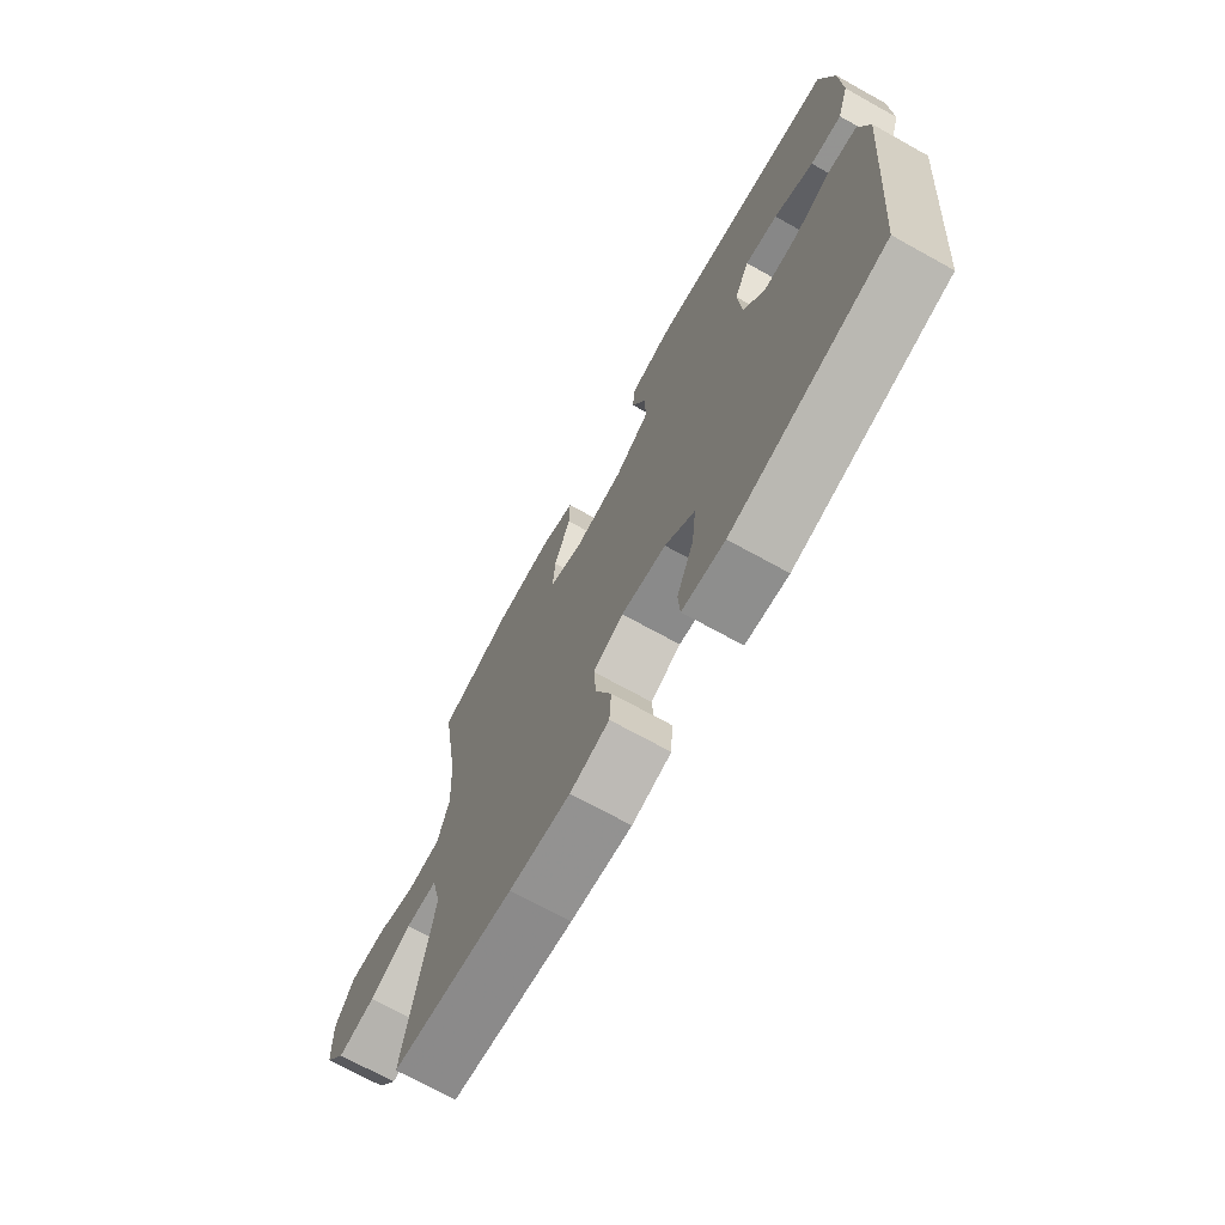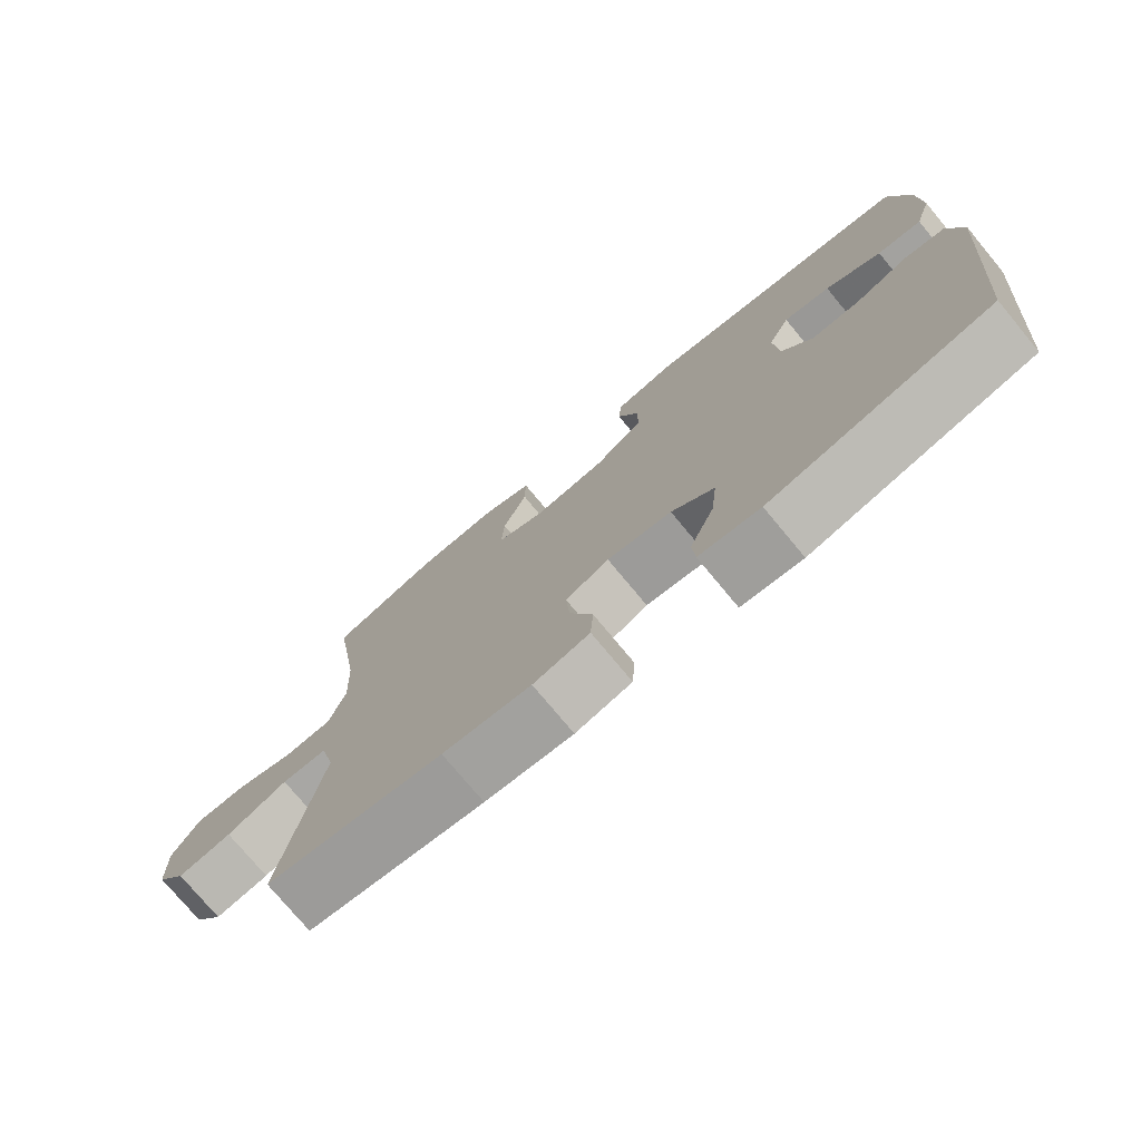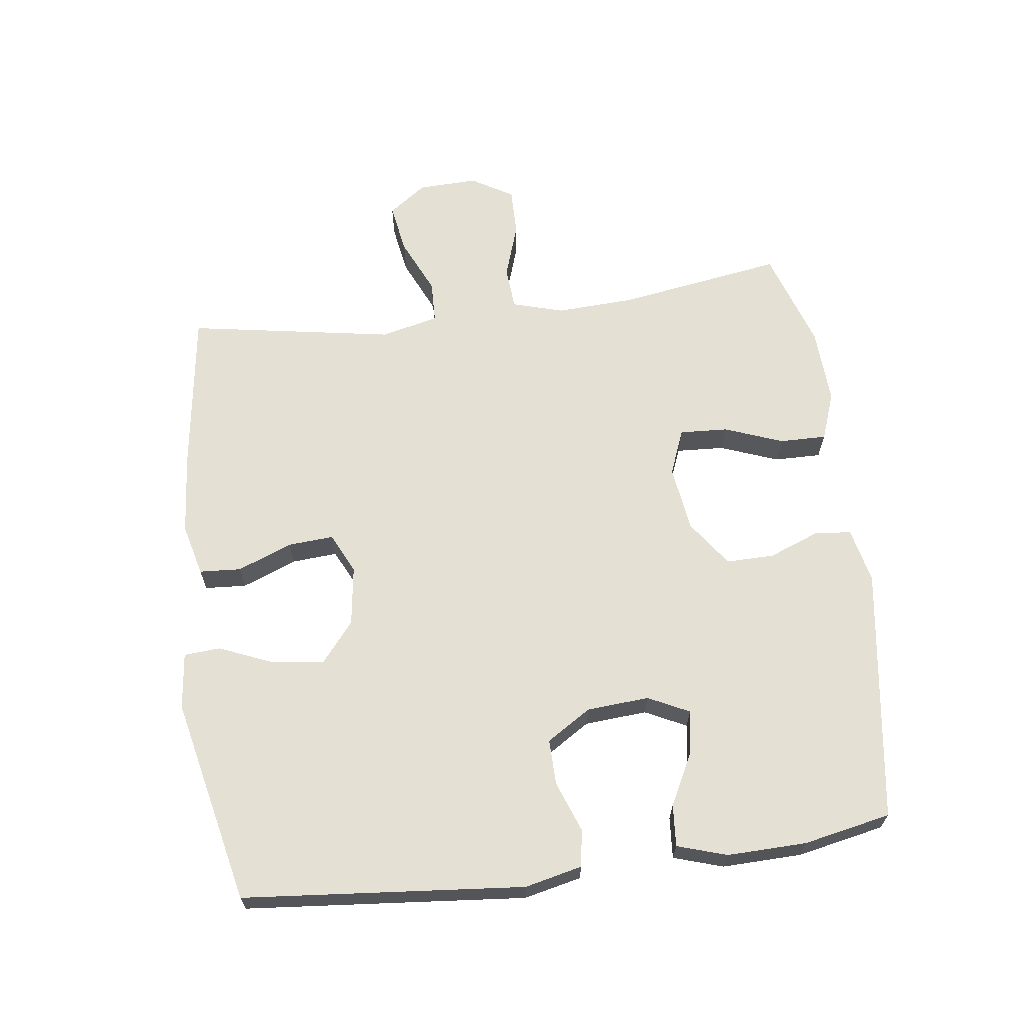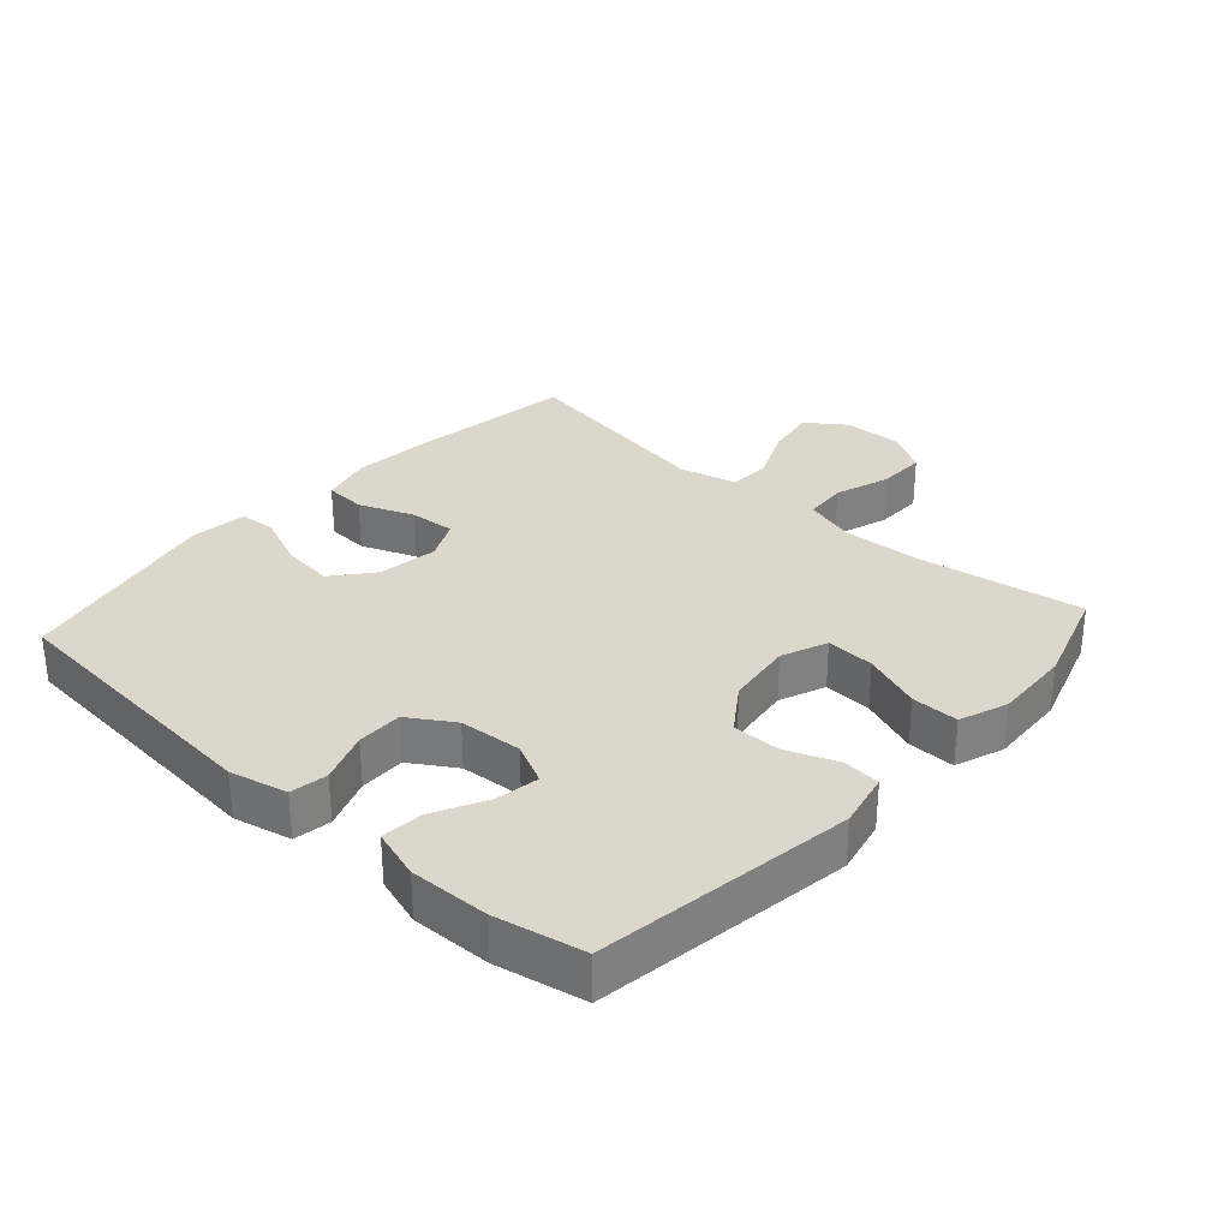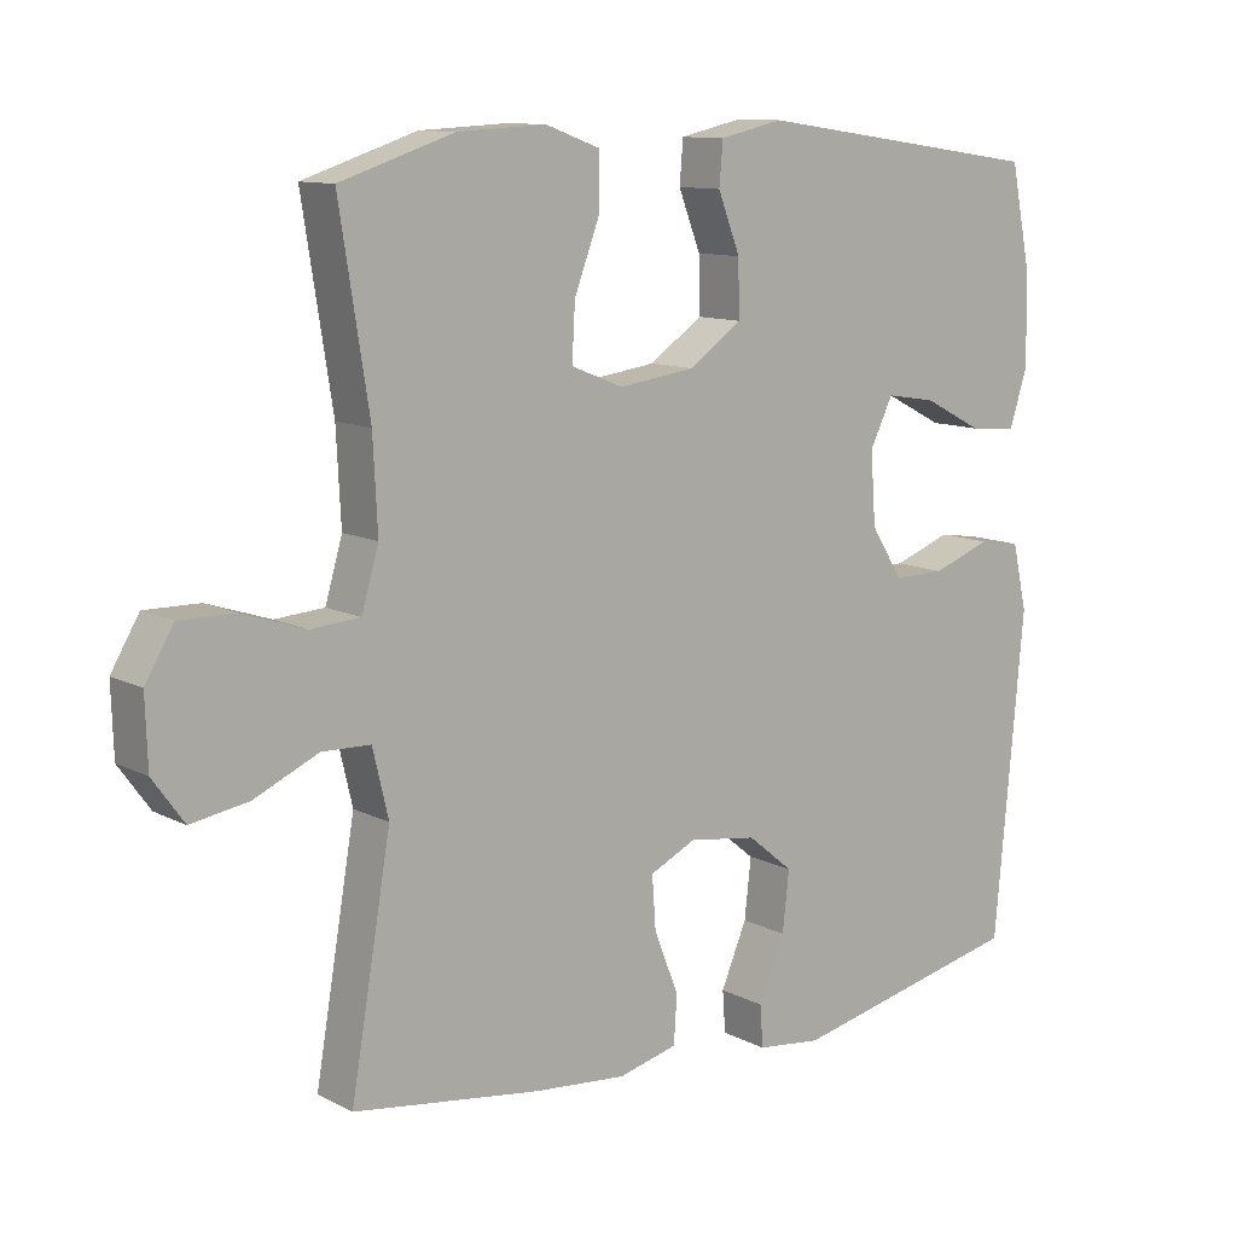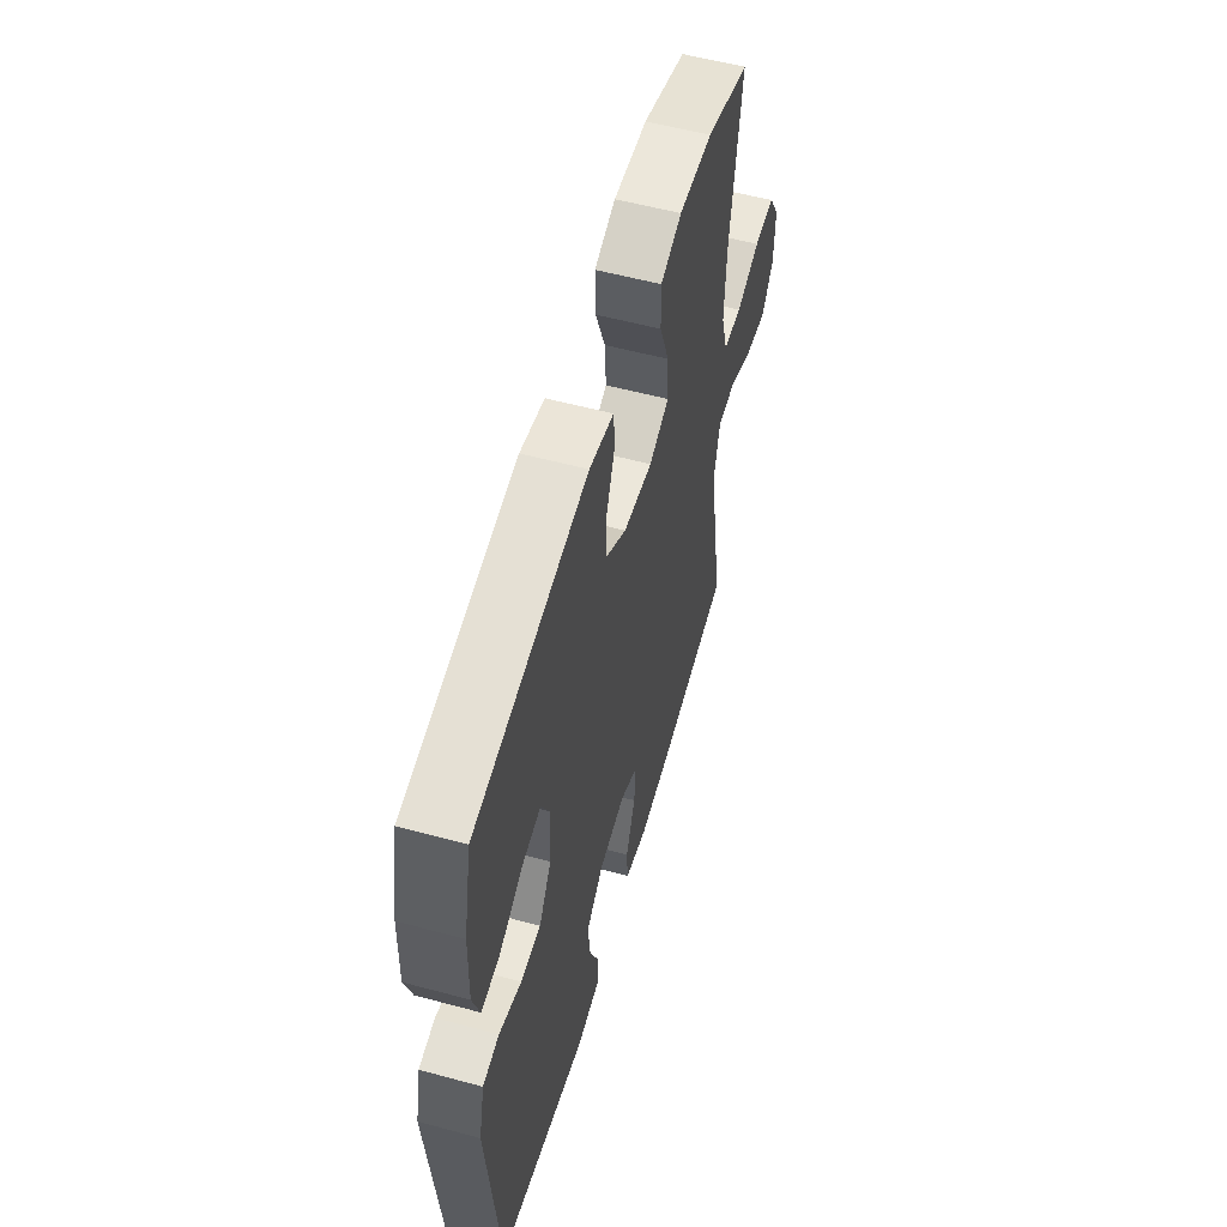
<metadata>
{"format":"obj","ext":"obj","renderer":"f3d","projection":"perspective","resolution":1024,"background":"white","views":[{"elev":-71.1,"azim":-119.0,"up":"+Z"},{"elev":-75.9,"azim":-140.3,"up":"+Z"},{"elev":65.4,"azim":-97.4,"up":"+Y"},{"elev":30.8,"azim":-48.0,"up":"+Y"},{"elev":11.1,"azim":141.2,"up":"+Z"},{"elev":56.3,"azim":-74.2,"up":"+Z"}]}
</metadata>
<code>
v 0.5 0.07 -0.5
v 0.249 0.07 -0.535
v 0.124 0.07 -0.546
v 0.044 0.07 -0.526
v 0.04 0.07 -0.462
v 0.073 0.07 -0.378
v 0.078 0.07 -0.308
v 0.016 0.07 -0.278
v -0.076 0.07 -0.291
v -0.137 0.07 -0.341
v -0.128 0.07 -0.421
v -0.093 0.07 -0.504
v -0.097 0.07 -0.56
v -0.184 0.07 -0.57
v -0.5 0.07 -0.5
v -0.539 0.07 -0.069
v -0.519 0.07 0.019
v -0.462 0.07 0.028
v -0.384 0.07 -0.001
v -0.314 0.07 -0.002
v -0.271 0.07 0.066
v -0.264 0.07 0.162
v -0.295 0.07 0.225
v -0.362 0.07 0.214
v -0.442 0.07 0.173
v -0.506 0.07 0.168
v -0.53 0.07 0.244
v -0.527 0.07 0.366
v -0.5 0.07 0.5
v -0.108 0.07 0.556
v -0.023 0.07 0.537
v -0.018 0.07 0.48
v -0.048 0.07 0.403
v -0.049 0.07 0.329
v 0.022 0.07 0.279
v 0.124 0.07 0.265
v 0.194 0.07 0.293
v 0.19 0.07 0.367
v 0.156 0.07 0.457
v 0.155 0.07 0.529
v 0.229 0.07 0.556
v 0.347 0.07 0.55
v 0.5 0.07 0.5
v 0.46 0.07 0.246
v 0.454 0.07 0.125
v 0.477 0.07 0.046
v 0.543 0.07 0.041
v 0.628 0.07 0.069
v 0.702 0.07 0.07
v 0.74 0.07 0.006
v 0.737 0.07 -0.086
v 0.695 0.07 -0.144
v 0.618 0.07 -0.131
v 0.532 0.07 -0.092
v 0.467 0.07 -0.094
v 0.446 0.07 -0.183
v 0.5 0 -0.5
v 0.249 0 -0.535
v 0.124 0 -0.546
v 0.044 0 -0.526
v 0.04 0 -0.462
v 0.073 0 -0.378
v 0.078 0 -0.308
v 0.016 0 -0.278
v -0.076 0 -0.291
v -0.137 0 -0.341
v -0.128 0 -0.421
v -0.093 0 -0.504
v -0.097 0 -0.56
v -0.184 0 -0.57
v -0.5 0 -0.5
v -0.539 0 -0.069
v -0.519 0 0.019
v -0.462 0 0.028
v -0.384 0 -0.001
v -0.314 0 -0.002
v -0.271 0 0.066
v -0.264 0 0.162
v -0.295 0 0.225
v -0.362 0 0.214
v -0.442 0 0.173
v -0.506 0 0.168
v -0.53 0 0.244
v -0.527 0 0.366
v -0.5 0 0.5
v -0.108 0 0.556
v -0.023 0 0.537
v -0.018 0 0.48
v -0.048 0 0.403
v -0.049 0 0.329
v 0.022 0 0.279
v 0.124 0 0.265
v 0.194 0 0.293
v 0.19 0 0.367
v 0.156 0 0.457
v 0.155 0 0.529
v 0.229 0 0.556
v 0.347 0 0.55
v 0.5 0 0.5
v 0.46 0 0.246
v 0.454 0 0.125
v 0.477 0 0.046
v 0.543 0 0.041
v 0.628 0 0.069
v 0.702 0 0.07
v 0.74 0 0.006
v 0.737 0 -0.086
v 0.695 0 -0.144
v 0.618 0 -0.131
v 0.532 0 -0.092
v 0.467 0 -0.094
v 0.446 0 -0.183
f 52 53 54
f 51 52 54
f 50 51 54
f 49 50 54
f 48 49 54
f 47 48 54
f 46 47 54 55
f 45 46 55 56
f 42 43 44
f 41 42 44
f 40 41 44
f 39 40 44
f 38 39 44
f 37 38 44 45
f 36 37 45 56
f 31 32 33
f 30 31 33
f 29 30 33
f 28 29 33
f 27 28 33
f 26 27 33
f 25 26 33
f 24 25 33
f 23 24 33 34
f 22 23 34 35
f 17 18 19
f 16 17 19
f 15 16 19
f 14 15 19
f 13 14 19
f 12 13 19
f 11 12 19
f 10 11 19 20
f 9 10 20 21
f 4 5 6
f 3 4 6
f 2 3 6
f 1 2 6
f 56 1 6
f 56 6 7
f 35 36 56
f 22 35 56
f 21 22 56
f 9 21 56
f 8 9 56
f 7 8 56
f 110 109 108
f 110 108 107
f 110 107 106
f 110 106 105
f 110 105 104
f 110 104 103
f 111 110 103 102
f 112 111 102 101
f 100 99 98
f 100 98 97
f 100 97 96
f 100 96 95
f 100 95 94
f 101 100 94 93
f 112 101 93 92
f 89 88 87
f 89 87 86
f 89 86 85
f 89 85 84
f 89 84 83
f 89 83 82
f 89 82 81
f 89 81 80
f 90 89 80 79
f 91 90 79 78
f 75 74 73
f 75 73 72
f 75 72 71
f 75 71 70
f 75 70 69
f 75 69 68
f 75 68 67
f 76 75 67 66
f 77 76 66 65
f 62 61 60
f 62 60 59
f 62 59 58
f 62 58 57
f 62 57 112
f 63 62 112
f 112 92 91
f 112 91 78
f 112 78 77
f 112 77 65
f 112 65 64
f 112 64 63
f 1 57 58 2
f 2 58 59 3
f 3 59 60 4
f 4 60 61 5
f 5 61 62 6
f 6 62 63 7
f 7 63 64 8
f 8 64 65 9
f 9 65 66 10
f 10 66 67 11
f 11 67 68 12
f 12 68 69 13
f 13 69 70 14
f 14 70 71 15
f 15 71 72 16
f 16 72 73 17
f 17 73 74 18
f 18 74 75 19
f 19 75 76 20
f 20 76 77 21
f 21 77 78 22
f 22 78 79 23
f 23 79 80 24
f 24 80 81 25
f 25 81 82 26
f 26 82 83 27
f 27 83 84 28
f 28 84 85 29
f 29 85 86 30
f 30 86 87 31
f 31 87 88 32
f 32 88 89 33
f 33 89 90 34
f 34 90 91 35
f 35 91 92 36
f 36 92 93 37
f 37 93 94 38
f 38 94 95 39
f 39 95 96 40
f 40 96 97 41
f 41 97 98 42
f 42 98 99 43
f 43 99 100 44
f 44 100 101 45
f 45 101 102 46
f 46 102 103 47
f 47 103 104 48
f 48 104 105 49
f 49 105 106 50
f 50 106 107 51
f 51 107 108 52
f 52 108 109 53
f 53 109 110 54
f 54 110 111 55
f 55 111 112 56
f 56 112 57 1

</code>
